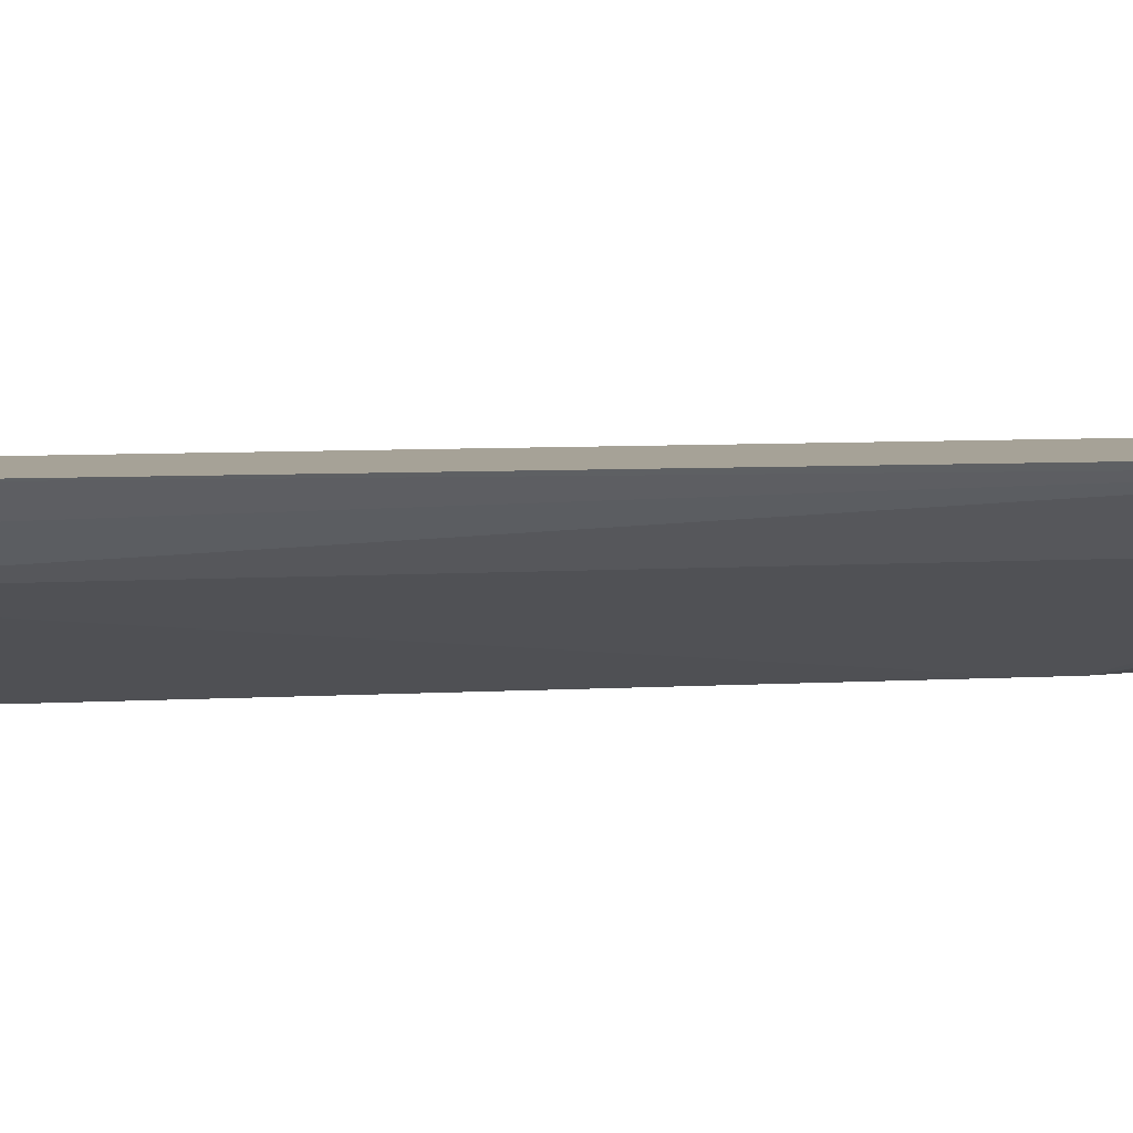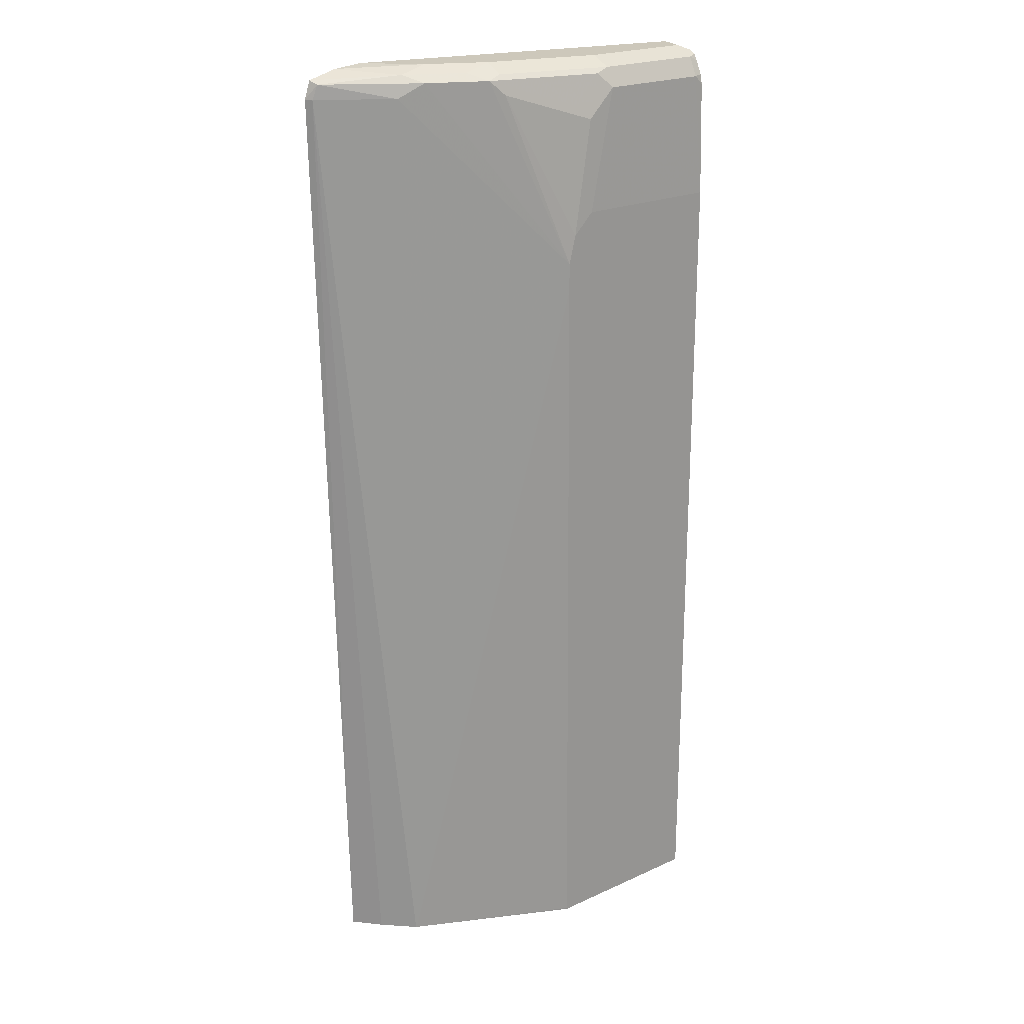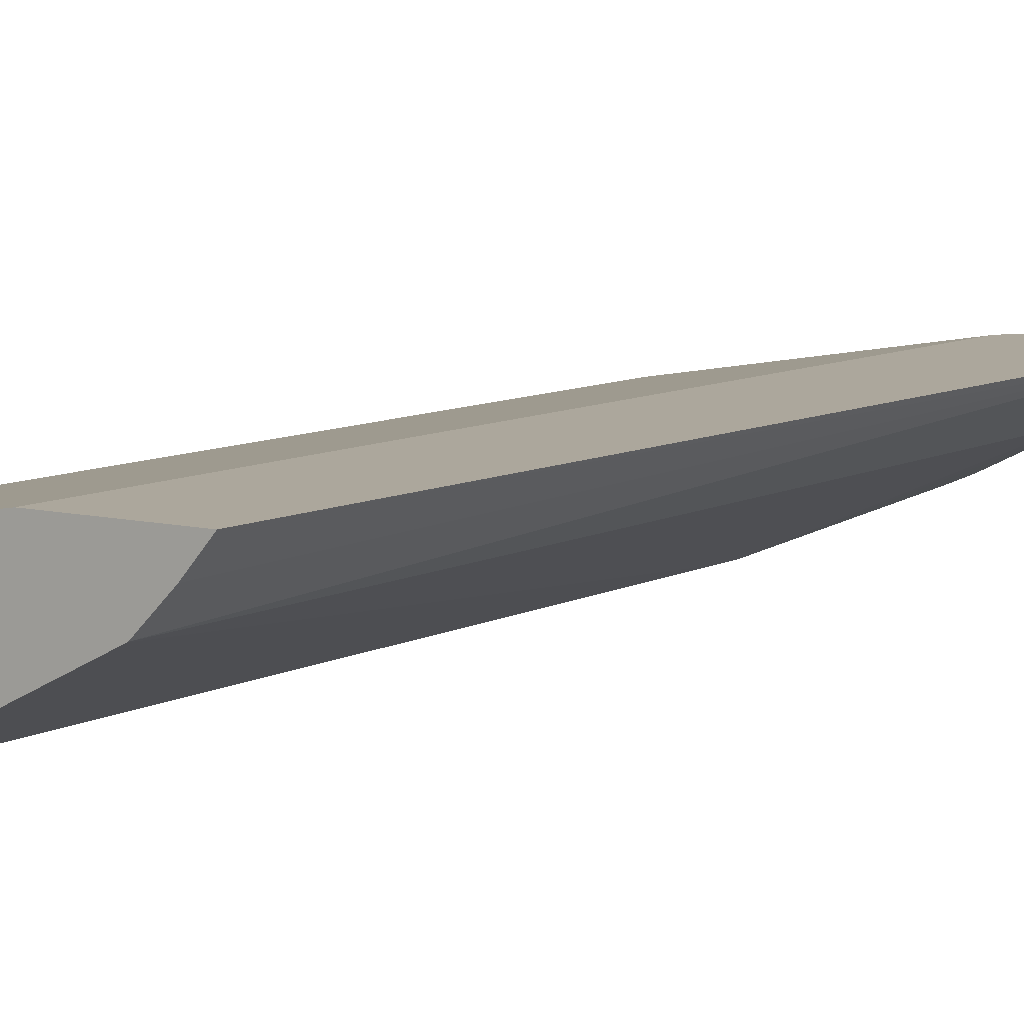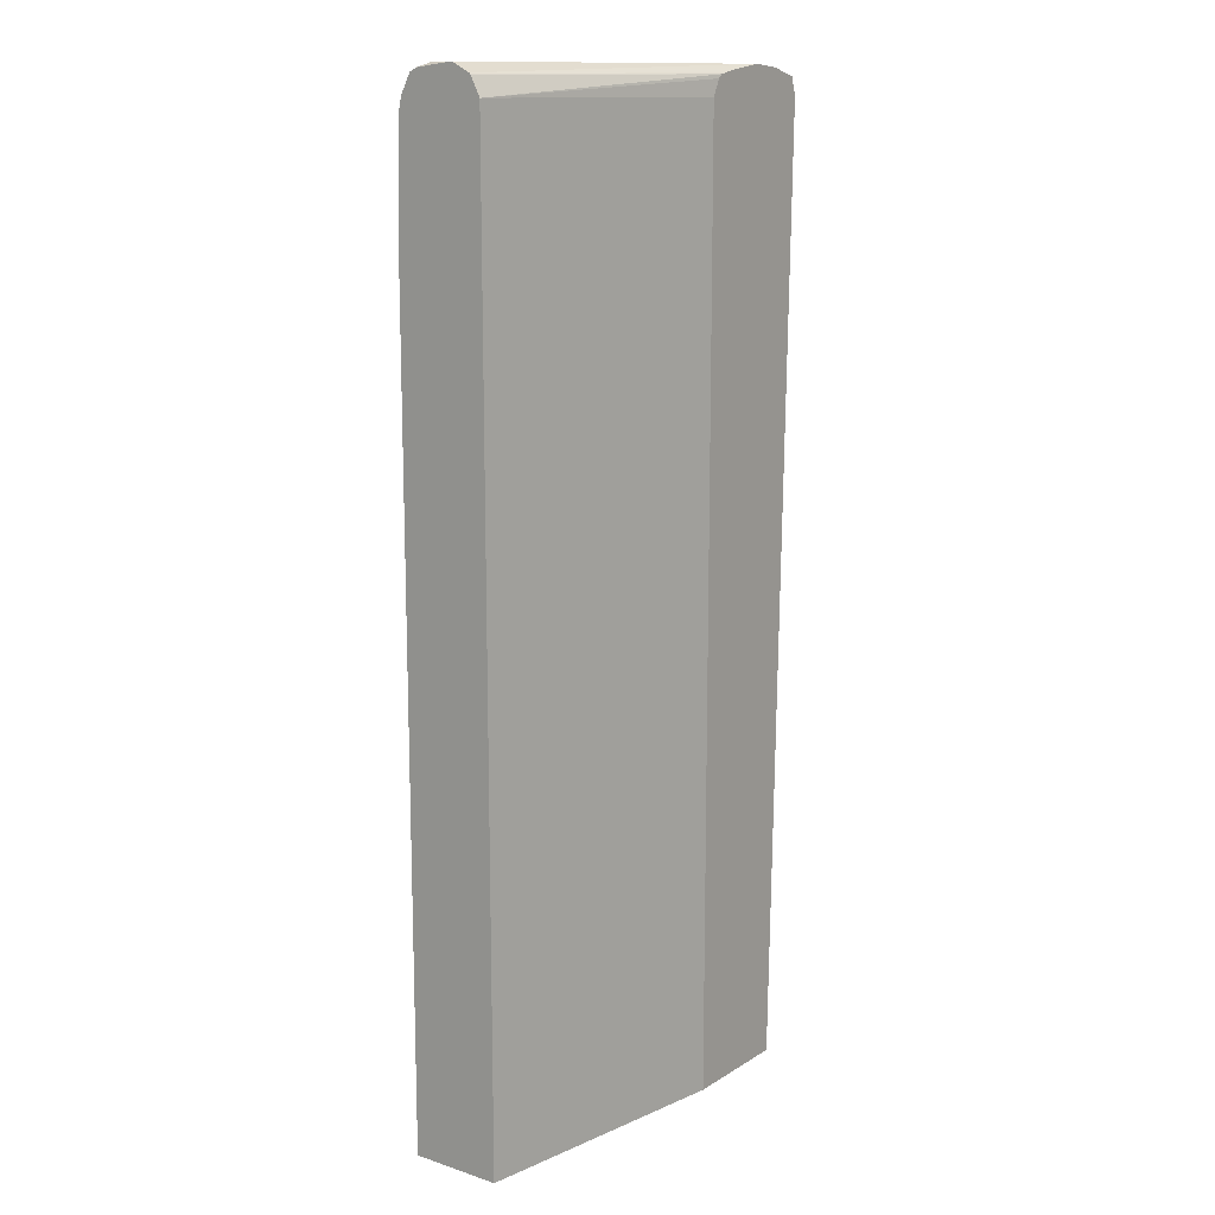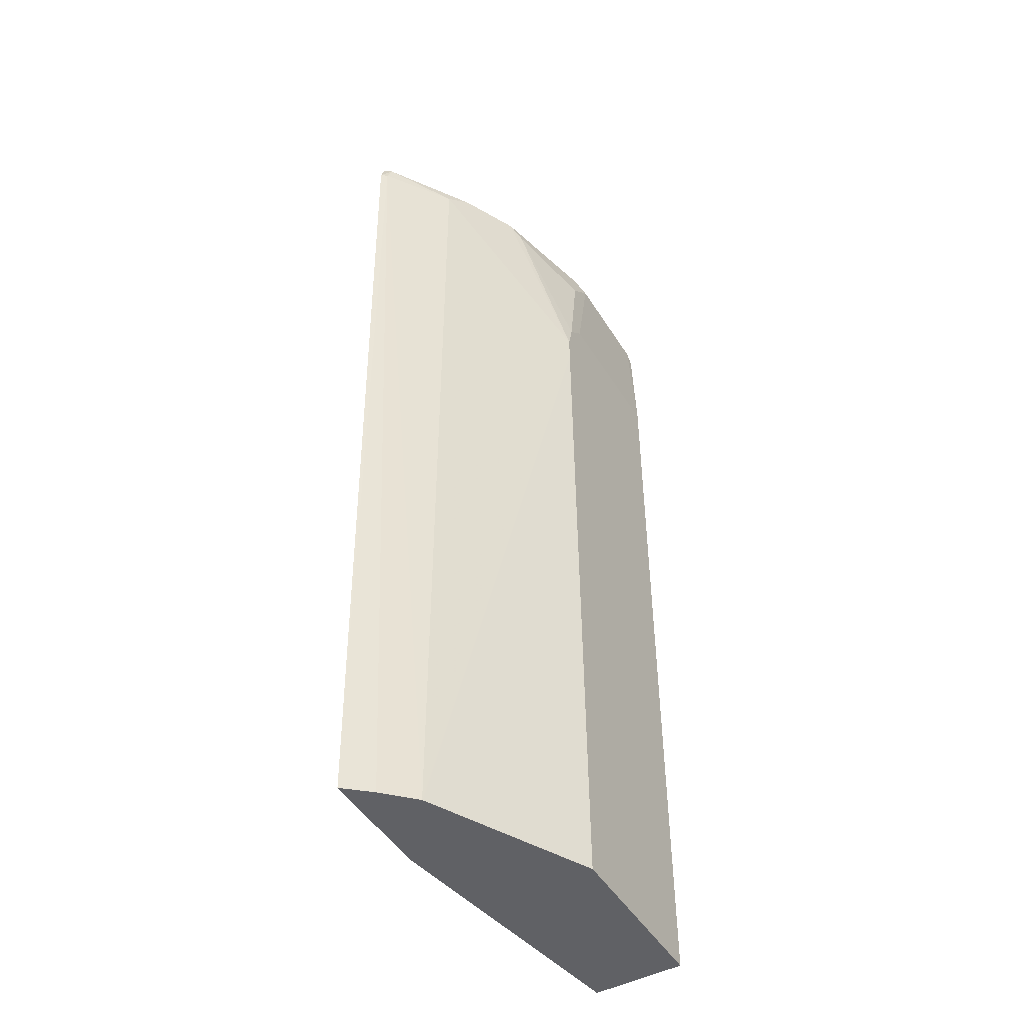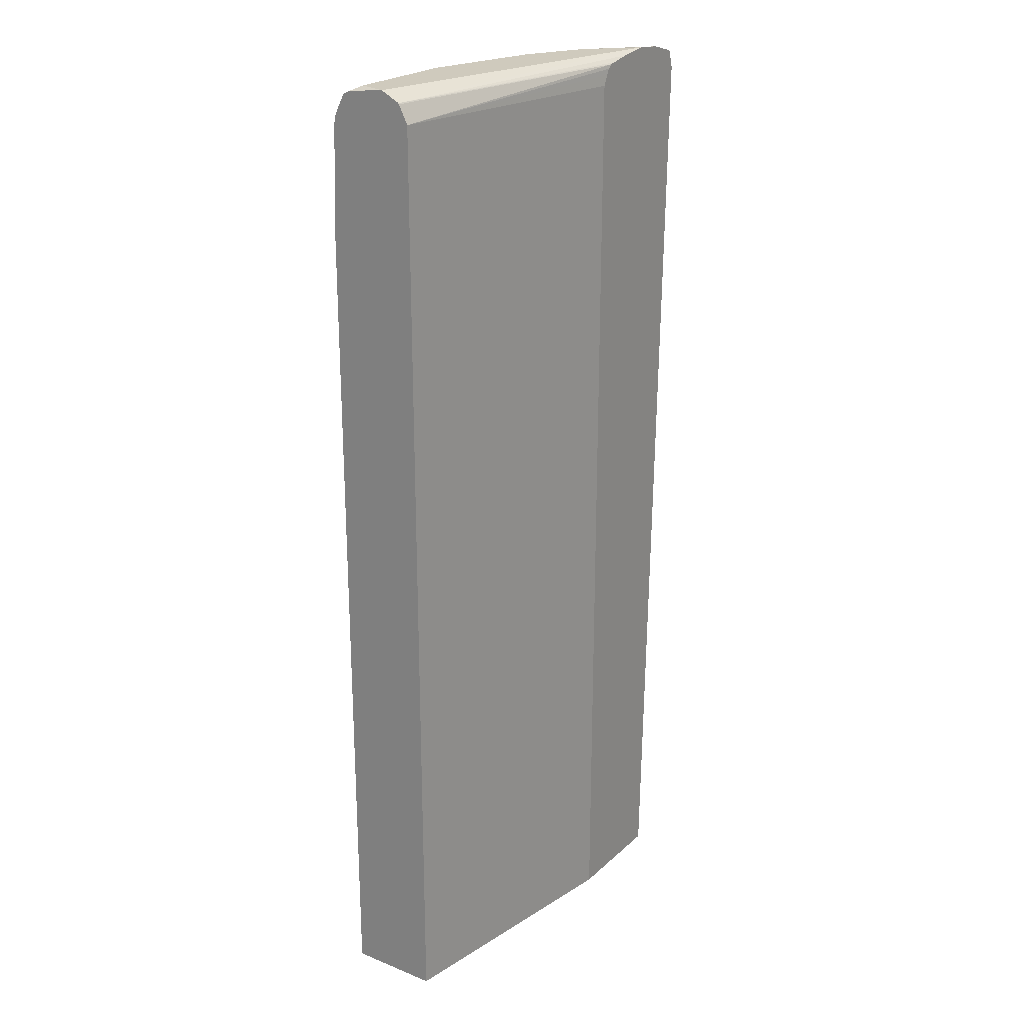
<metadata>
{"format":"obj","ext":"obj","renderer":"f3d","projection":"perspective","resolution":1024,"background":"white","views":[{"elev":6.5,"azim":79.1,"up":"+Z"},{"elev":21.8,"azim":141.5,"up":"+Y"},{"elev":8.4,"azim":34.4,"up":"+Z"},{"elev":13.2,"azim":-53.6,"up":"+Y"},{"elev":-47.8,"azim":120.4,"up":"+Y"},{"elev":23.0,"azim":-55.7,"up":"+Y"}]}
</metadata>
<code>
v -0.07742 -0.5038 -0.3393
v 0.1254 -0.5038 -0.3393
v -0.07742 -0.5038 -0.2336
v -0.07742 0.4599 -0.3393
v 0.3115 -0.5038 -0.2461
v 0.1256 -0.5022 -0.3393
v 0.2369 -0.5038 -0.1825
v 0.2377 0.6026 -0.1825
v -0.07742 0.6026 -0.2344
v -0.07742 0.5922 -0.3348
v -0.06695 0.6026 -0.3348
v 0.1005 0.4599 -0.3393
v 0.3125 -0.5038 -0.2456
v 0.134 0.3683 -0.3393
v 0.3716 -0.5038 -0.1825
v 0.2436 0.6144 -0.1825
v 0.2469 0.621 -0.1825
v 0.252 0.6255 -0.1825
v -0.07742 0.6236 -0.2448
v -0.07742 0.6039 -0.3322
v 0.06697 0.6026 -0.3348
v -0.07742 0.6193 -0.3245
v -0.06695 0.6249 -0.3237
v 0.08374 0.6193 -0.3265
v 0.1256 0.4351 -0.3393
v 0.346 -0.5038 -0.2121
v 0.3125 0.6026 -0.2456
v 0.3906 0.6026 -0.1897
v 0.134 0.4017 -0.3393
v 0.396 0.6026 -0.1825
v 0.2586 0.6269 -0.1825
v -0.07742 0.6248 -0.2457
v 0.1005 0.5691 -0.3348
v -0.07742 0.6267 -0.3202
v 0.06697 0.6249 -0.3237
v 0.2009 0.6249 -0.2902
v 0.2176 0.6193 -0.293
v 0.1172 0.5859 -0.3265
v 0.1256 0.435 -0.3393
v 0.2846 0.6193 -0.2595
v 0.385 0.6193 -0.1925
v 0.2009 0.6026 -0.3013
v 0.3891 0.6233 -0.1825
v 0.2839 0.6315 -0.1825
v -0.07742 0.6257 -0.247
v -0.07742 0.6309 -0.3118
v 0.06697 0.6362 -0.3013
v 0.2009 0.6362 -0.2678
v 0.2343 0.6277 -0.272
v 0.3013 0.6277 -0.2386
v 0.3549 0.6327 -0.1825
v 0.3197 0.6362 -0.1825
v -0.07742 0.6362 -0.2678
v -0.06695 0.6362 -0.3013
v 0.2678 0.6362 -0.2344
v 0.3013 0.6362 -0.2009
f 31 44 32
f 27 29 40
f 27 40 41
f 27 41 28
f 28 41 30
f 29 37 40
f 29 42 37
f 30 41 43
f 25 33 39
f 29 39 42
f 24 38 33
f 18 31 32
f 24 36 37
f 24 35 36
f 23 35 24
f 23 34 35
f 22 34 23
f 21 24 33
f 21 33 25
f 18 32 19
f 15 28 30
f 15 26 28
f 32 44 45
f 24 37 38
f 33 38 37
f 47 55 48
f 33 42 39
f 51 56 52
f 51 55 56
f 50 55 51
f 48 50 49
f 48 55 50
f 47 56 55
f 47 52 56
f 47 53 52
f 47 54 53
f 46 54 47
f 46 53 54
f 33 37 42
f 45 52 53
f 43 50 51
f 41 50 43
f 40 50 41
f 37 50 40
f 37 49 50
f 36 49 37
f 36 48 49
f 35 48 36
f 35 47 48
f 35 46 47
f 34 46 35
f 44 52 45
f 13 27 28
f 13 28 26
f 13 14 29
f 1 6 2
f 1 14 6
f 1 29 14
f 1 39 29
f 1 25 39
f 1 12 25
f 1 4 12
f 1 10 4
f 1 20 10
f 1 22 20
f 1 34 22
f 2 6 5
f 1 46 34
f 1 45 53
f 1 32 45
f 1 19 32
f 1 9 19
f 1 3 9
f 1 7 3
f 1 15 7
f 13 29 27
f 1 13 26
f 1 5 13
f 1 2 5
f 1 53 46
f 3 7 8
f 1 26 15
f 4 10 11
f 3 8 9
f 12 21 25
f 11 23 24
f 11 22 23
f 11 20 22
f 10 20 11
f 9 18 19
f 9 17 18
f 9 16 17
f 8 16 9
f 7 16 8
f 7 17 16
f 11 24 21
f 7 31 18
f 7 18 17
f 5 6 14
f 5 14 13
f 7 15 30
f 4 21 12
f 7 43 51
f 7 51 52
f 7 52 44
f 7 44 31
f 7 30 43
f 4 11 21

</code>
